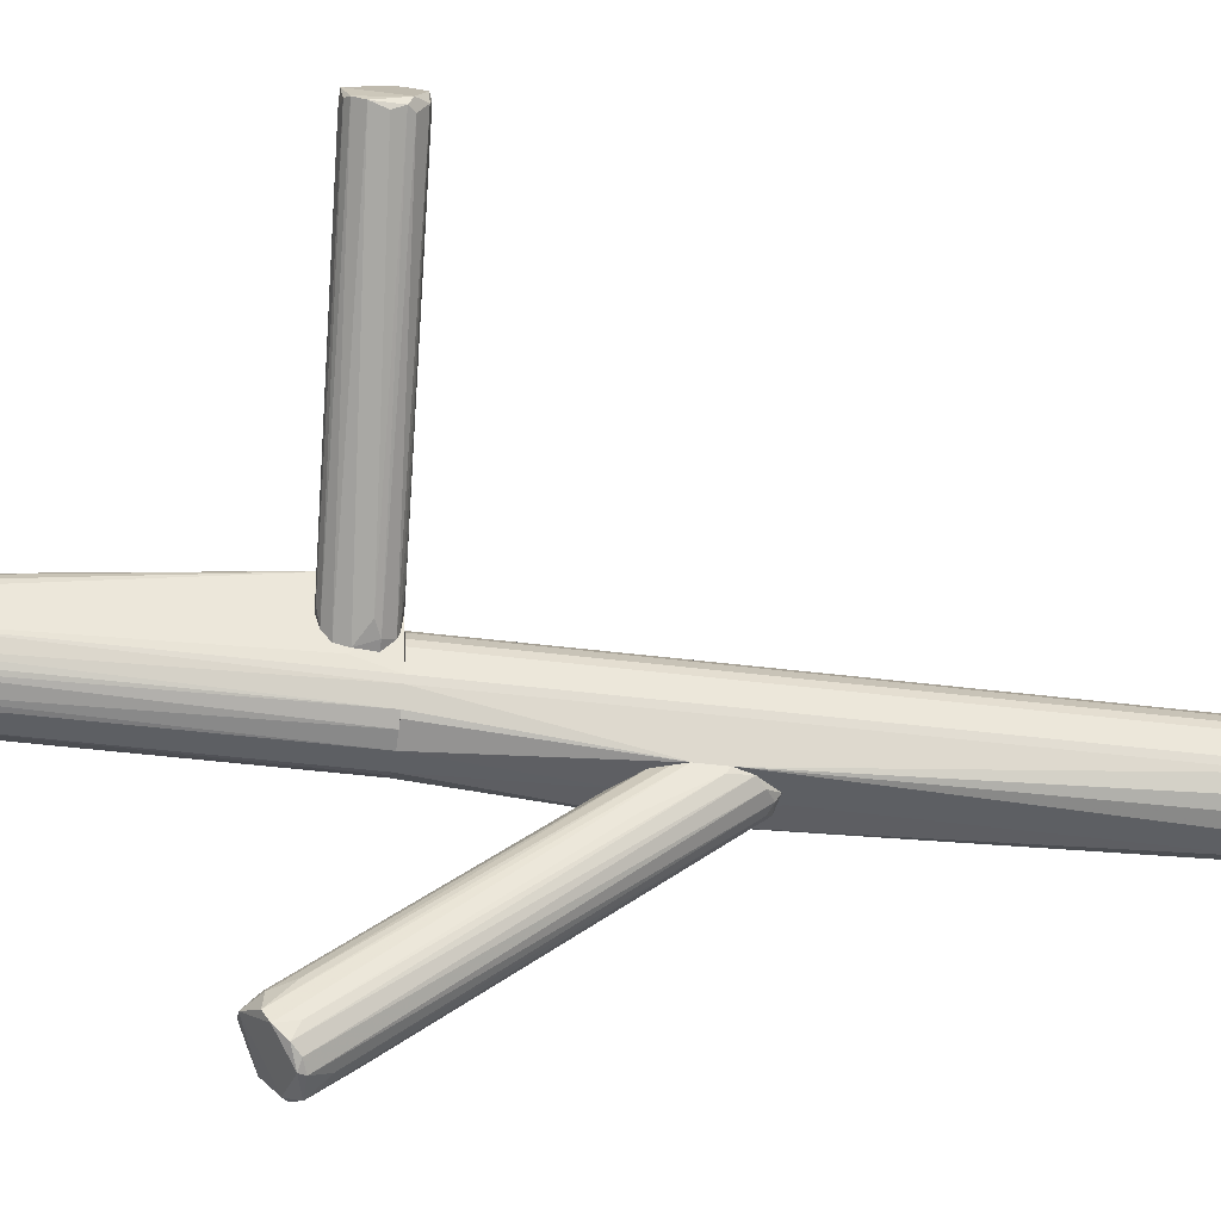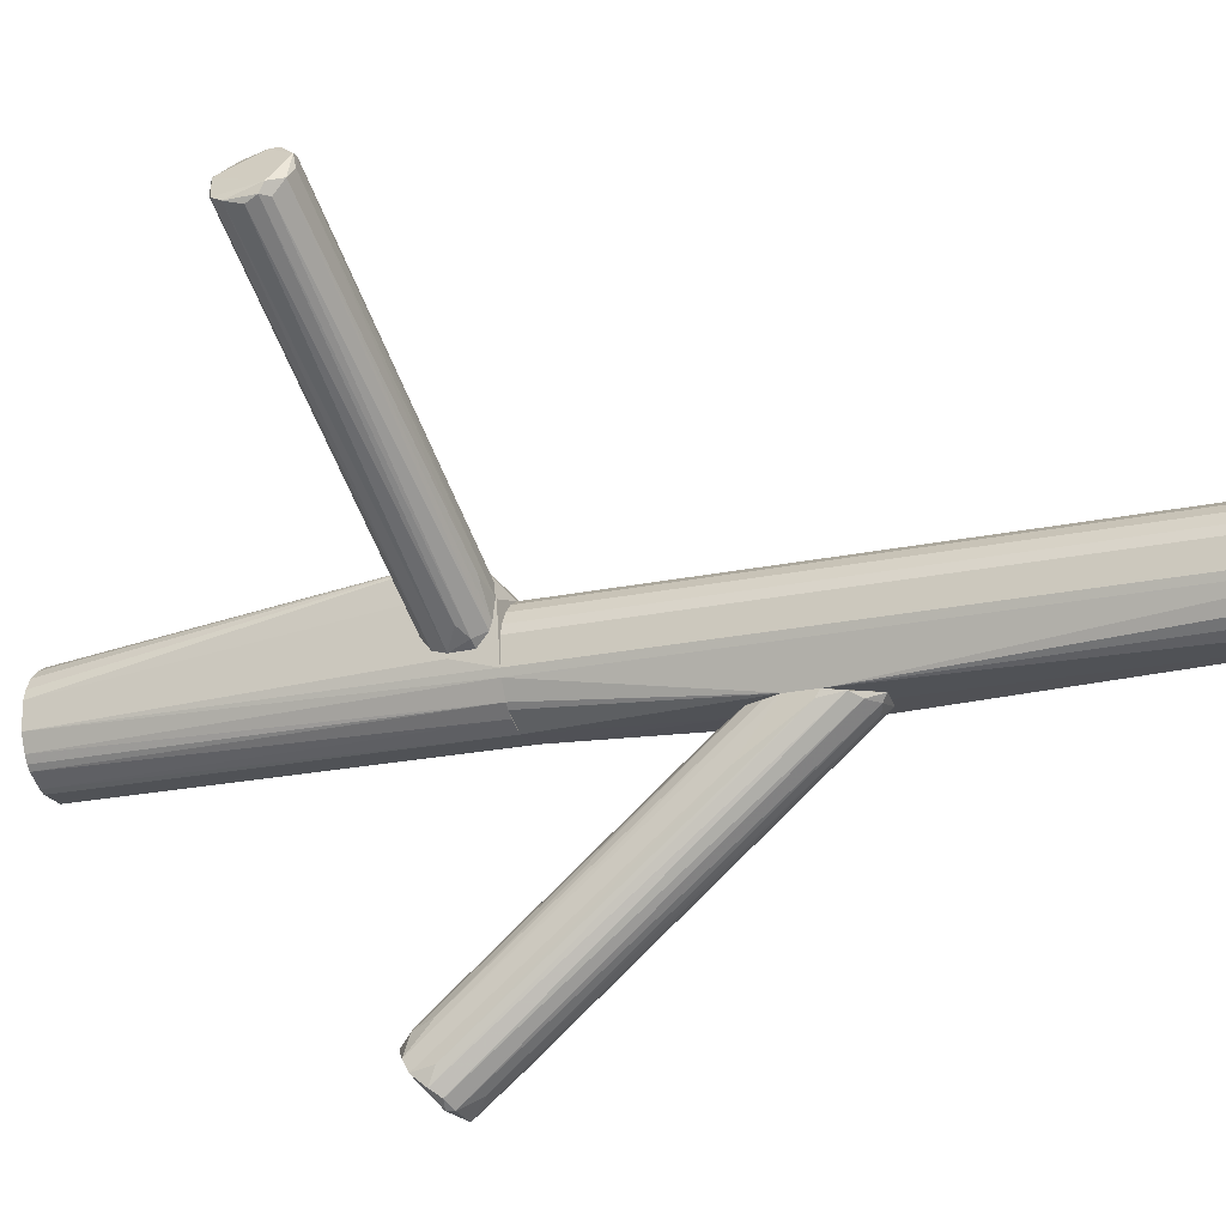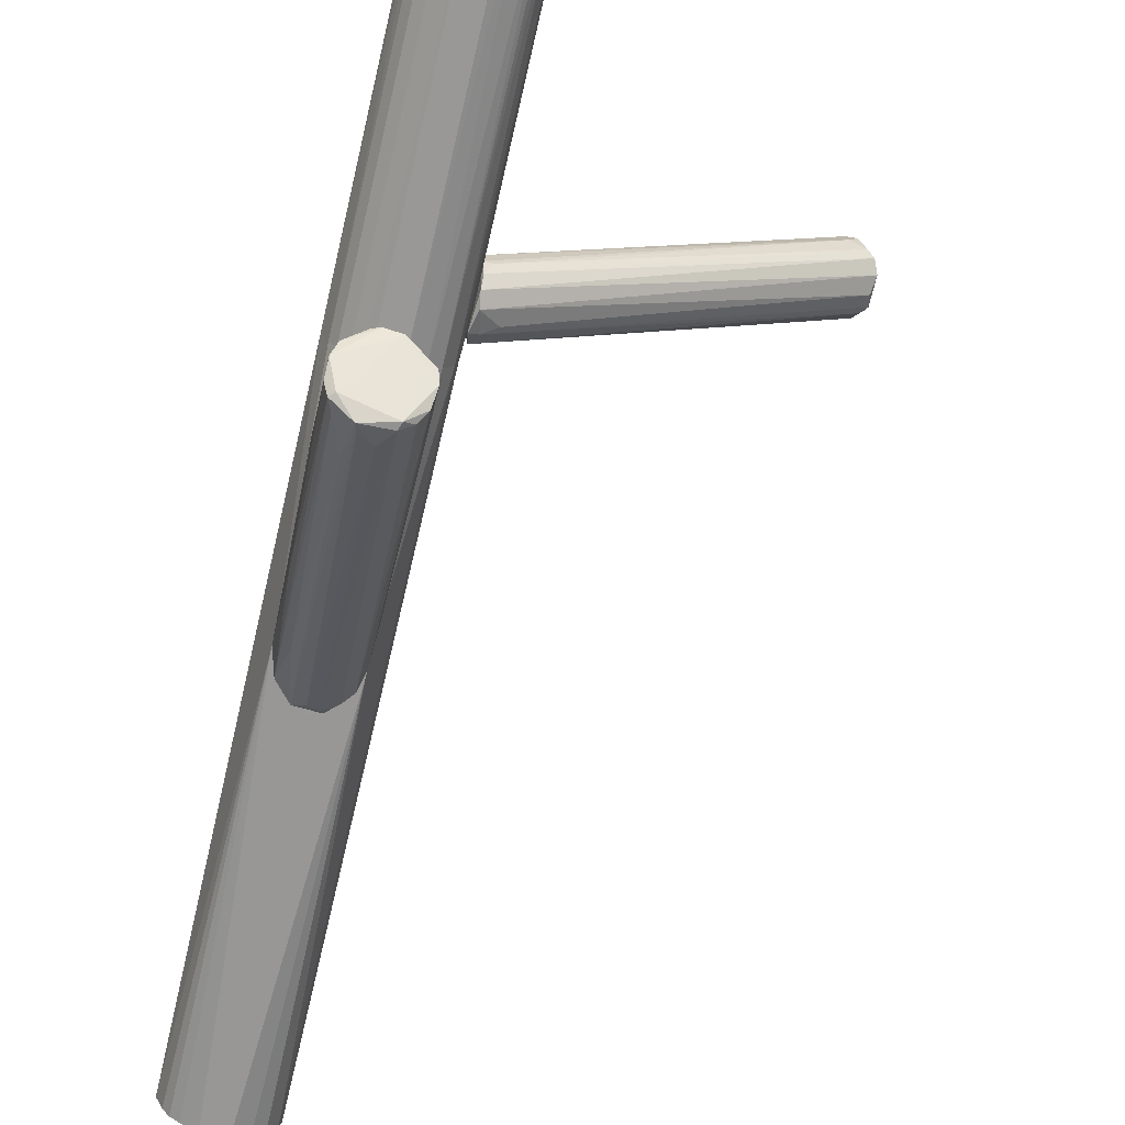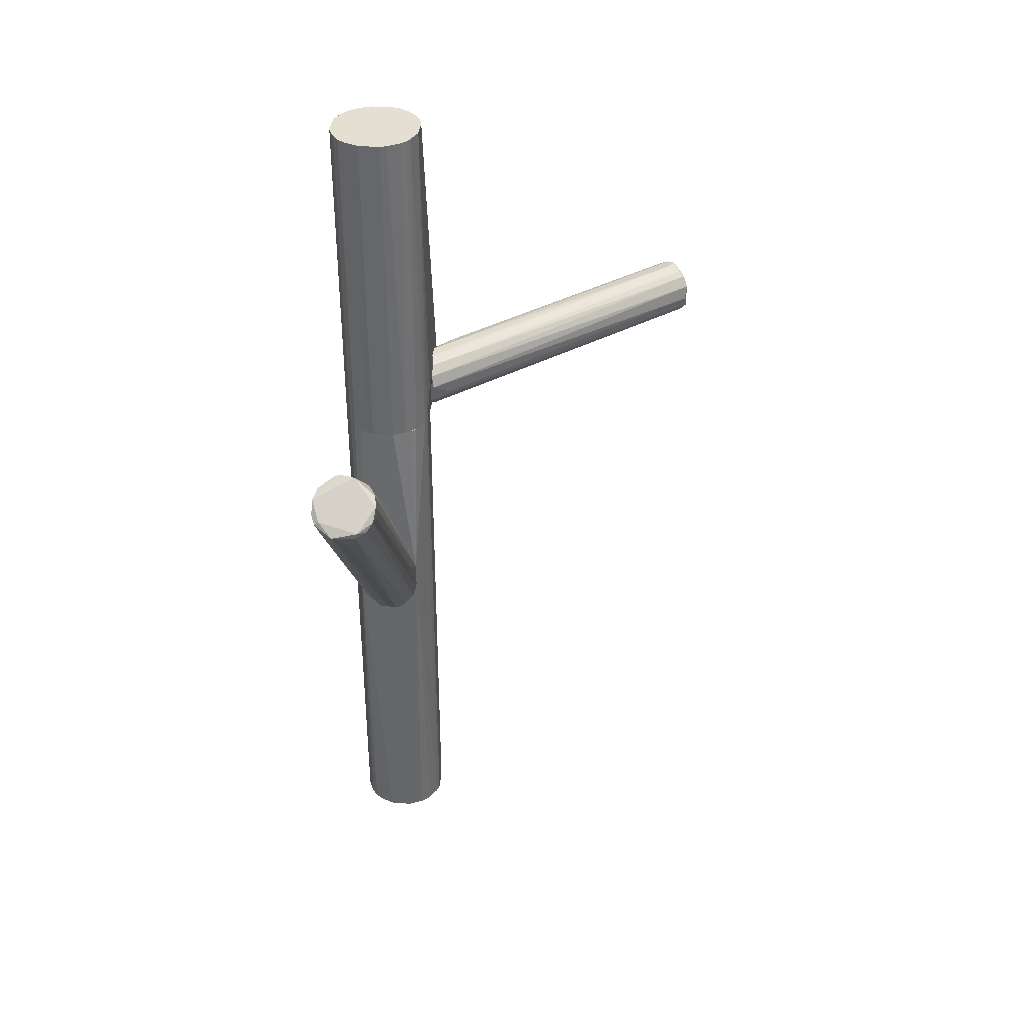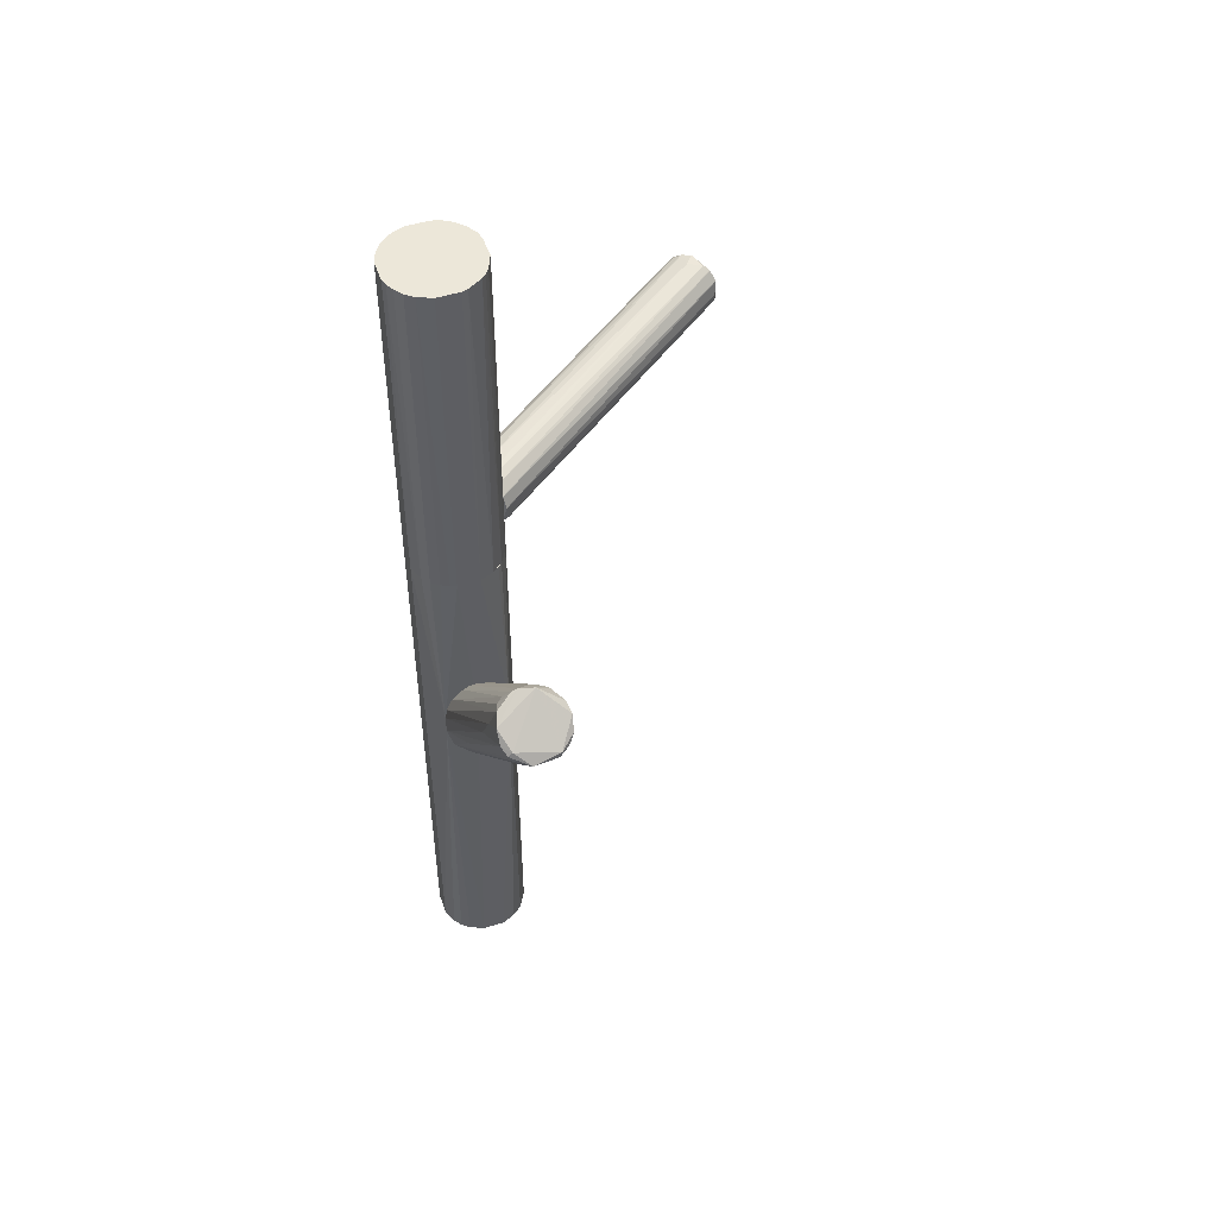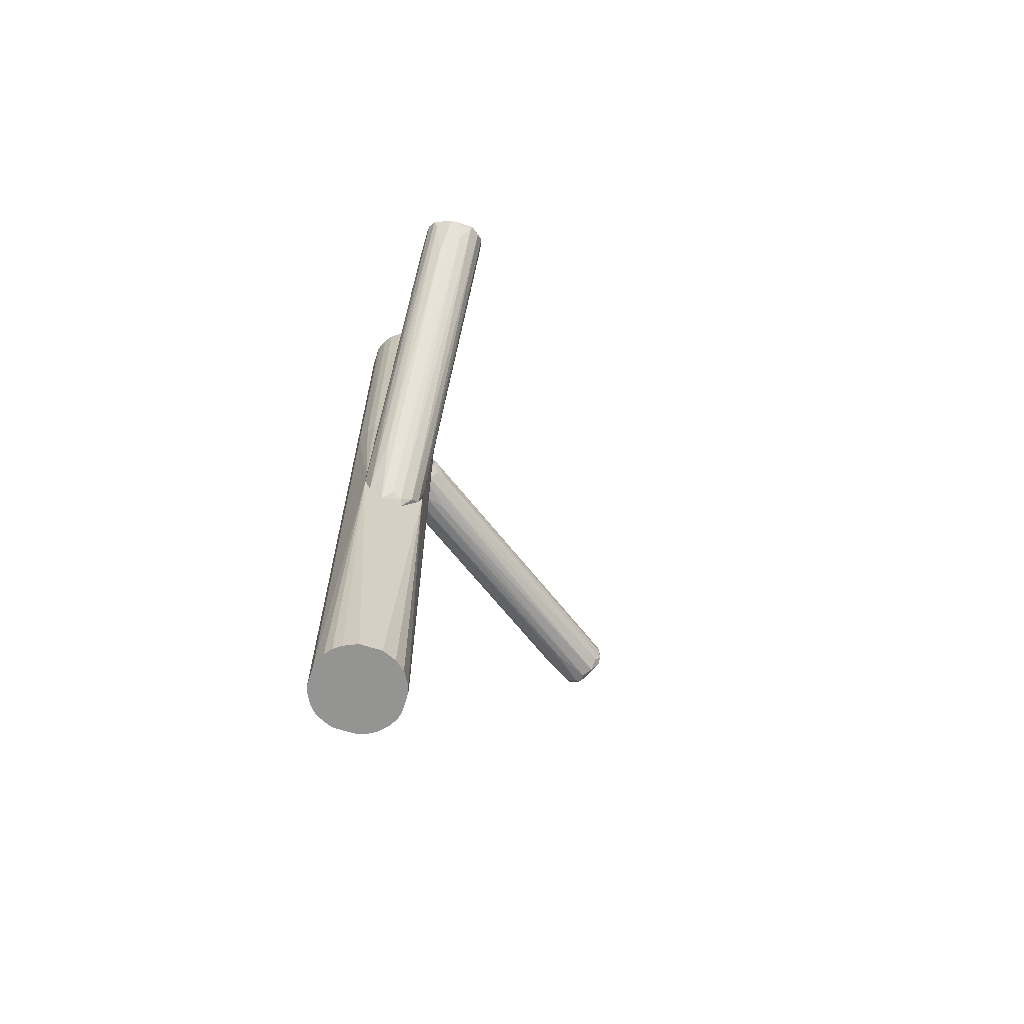
<metadata>
{"format":"obj","ext":"obj","renderer":"f3d","projection":"perspective","resolution":1024,"background":"white","views":[{"elev":-39.9,"azim":80.9,"up":"+Y"},{"elev":-20.6,"azim":111.4,"up":"+Y"},{"elev":-68.6,"azim":-13.1,"up":"+Y"},{"elev":37.2,"azim":5.1,"up":"+Z"},{"elev":50.0,"azim":-18.8,"up":"+Z"},{"elev":-67.0,"azim":-17.3,"up":"+Z"}]}
</metadata>
<code>
o convex_0
v -0.02983 0.008135 0.04136
v 0.05033 0.08384 0.0509
v 0.05033 0.08384 0.04836
v 0.05797 0.06857 0.05153
v -0.02983 0.02086 0.05471
v -0.02983 0.02213 0.03754
v 0.05543 0.07302 0.06044
v 0.05606 0.07366 0.0439
v -0.02918 0.008771 0.0509
v -0.02855 0.02976 0.04772
v 0.04843 0.08066 0.05917
v 0.05161 0.08002 0.0439
v -0.02918 0.01323 0.03754
v -0.02855 0.02786 0.04072
v 0.04589 0.08256 0.05153
v 0.05861 0.06984 0.05599
v -0.02983 0.02722 0.05153
v 0.0567 0.06984 0.04645
v -0.02727 0.01641 0.05471
v 0.05352 0.07811 0.06108
v -0.02855 0.007493 0.04708
v 0.04843 0.08384 0.05535
v -0.02918 0.01831 0.0369
v -0.02727 0.009406 0.04136
v 0.04906 0.08193 0.04581
v -0.02983 0.02849 0.04327
v 0.05861 0.07239 0.04709
v 0.05352 0.07684 0.04327
v -0.02918 0.01131 0.03818
v 0.05733 0.07175 0.05917
v -0.02918 0.01195 0.05344
v 0.0408 0.07811 0.04772
v -0.02345 0.02913 0.05408
v 0.05097 0.08002 0.06044
v 0.05097 0.07493 0.06108
v -0.02345 0.01131 0.04327
v 0.05861 0.06984 0.04836
v -0.02792 0.02594 0.03881
v -0.02155 0.02086 0.03754
v 0.04906 0.0832 0.05726
v 0.05352 0.08002 0.0439
v -0.02983 0.01641 0.05471
v 0.04143 0.07111 0.04263
f 28 23 43
f 1 5 6
f 1 6 13
f 6 5 17
f 9 1 21
f 4 16 21
f 16 9 21
f 2 3 22
f 3 15 22
f 15 10 22
f 10 17 22
f 13 6 23
f 21 1 24
f 14 6 26
f 10 15 26
f 6 17 26
f 17 10 26
f 2 20 27
f 1 13 29
f 13 8 29
f 8 18 29
f 24 1 29
f 18 24 29
f 9 16 30
f 20 7 30
f 16 27 30
f 27 20 30
f 7 19 31
f 9 30 31
f 30 7 31
f 15 3 32
f 3 25 32
f 25 14 32
f 26 15 32
f 14 26 32
f 17 5 33
f 11 17 33
f 33 5 34
f 11 33 34
f 19 7 35
f 7 20 35
f 34 5 35
f 20 34 35
f 4 21 36
f 21 24 36
f 36 24 37
f 16 4 37
f 18 8 37
f 24 18 37
f 8 27 37
f 27 16 37
f 4 36 37
f 12 6 38
f 6 14 38
f 25 12 38
f 14 25 38
f 8 13 39
f 13 23 39
f 23 28 39
f 28 8 39
f 17 11 40
f 20 2 40
f 2 22 40
f 22 17 40
f 34 20 40
f 11 34 40
f 3 2 41
f 25 3 41
f 12 25 41
f 2 27 41
f 27 8 41
f 28 12 41
f 8 28 41
f 5 1 42
f 1 9 42
f 9 31 42
f 31 19 42
f 35 5 42
f 19 35 42
f 6 12 43
f 23 6 43
f 12 28 43
o convex_1
v -0.04128 -0.01223 -0.005077
v -0.04955 -0.08413 0.04961
v -0.04891 -0.08221 0.04707
v -0.05337 -0.00842 -0.03562
v -0.03619 -0.00842 -0.03499
v -0.05527 -0.07139 0.05979
v -0.03683 -0.0733 0.05916
v -0.05273 -0.007777 -0.01399
v -0.03874 -0.08158 0.05088
v -0.04828 -0.06822 0.06299
v -0.04255 -0.00969 -0.04007
v -0.05655 -0.0784 0.05407
v -0.03492 -0.007777 -0.02162
v -0.05527 -0.007777 -0.02226
v -0.03619 -0.07521 0.05153
v -0.03937 -0.06757 0.05853
v -0.04891 -0.00842 -0.0407
v -0.047 -0.007777 -0.00953
v -0.054 -0.0803 0.04899
v -0.04192 -0.08348 0.04962
v -0.03746 -0.00842 -0.01335
v -0.0521 -0.06567 0.05789
v -0.05655 -0.07521 0.05789
v -0.04383 -0.06567 0.0598
v -0.05527 -0.007777 -0.02863
v -0.03874 -0.00969 -0.03753
v -0.03492 -0.007777 -0.0299
v -0.03619 -0.07648 0.05725
v -0.0451 -0.08031 0.04452
v -0.04573 -0.01096 -0.03879
v -0.03683 -0.07966 0.05344
v -0.05146 -0.02242 -0.02226
v -0.04955 -0.00969 -0.008253
v -0.05527 -0.03578 0.000653
v -0.04128 -0.08348 0.05153
v -0.04383 -0.06949 0.06299
v -0.05464 -0.007777 -0.01844
v -0.05655 -0.06757 0.05025
v -0.04192 -0.007777 -0.04136
v -0.04383 -0.007777 -0.00953
v -0.05527 -0.08094 0.05216
v -0.03746 -0.06503 0.05216
v -0.05082 -0.07458 0.0388
v -0.05655 -0.05931 0.03626
v -0.03556 -0.00842 -0.01781
v -0.03492 -0.02114 -0.01144
v -0.03492 -0.00969 -0.02862
v -0.04065 -0.06631 0.05853
v -0.054 -0.08094 0.05344
v -0.054 -0.06757 0.05789
v -0.05019 -0.06822 0.06234
f 93 49 94
f 51 56 57
f 46 45 60
f 56 51 61
f 53 49 66
f 57 56 68
f 60 47 68
f 48 52 69
f 52 63 69
f 63 54 69
f 68 56 70
f 56 50 71
f 45 46 72
f 63 45 72
f 54 63 72
f 46 60 73
f 60 54 73
f 72 46 73
f 54 72 73
f 52 48 74
f 58 71 74
f 47 60 75
f 62 47 75
f 61 51 76
f 51 65 76
f 68 47 77
f 55 68 77
f 45 63 78
f 63 52 78
f 52 74 78
f 74 71 78
f 50 59 79
f 53 66 79
f 67 53 79
f 71 50 79
f 78 71 79
f 49 51 80
f 51 57 80
f 66 49 81
f 55 66 81
f 49 80 81
f 80 57 81
f 54 60 82
f 60 68 82
f 48 69 82
f 69 54 82
f 70 48 82
f 68 70 82
f 61 53 83
f 56 61 83
f 64 56 83
f 44 64 83
f 53 67 83
f 67 44 83
f 62 45 84
f 47 62 84
f 55 77 84
f 77 47 84
f 59 50 85
f 64 59 85
f 60 45 86
f 45 62 86
f 75 60 86
f 62 75 86
f 68 55 87
f 57 68 87
f 55 81 87
f 81 57 87
f 50 56 88
f 56 64 88
f 85 50 88
f 64 85 88
f 70 56 89
f 56 71 89
f 71 58 89
f 48 70 90
f 74 48 90
f 58 74 90
f 89 58 90
f 70 89 90
f 59 64 91
f 64 44 91
f 44 67 91
f 79 59 91
f 67 79 91
f 66 55 92
f 45 78 92
f 79 66 92
f 78 79 92
f 84 45 92
f 55 84 92
f 51 49 93
f 65 51 93
f 65 93 94
f 49 53 94
f 53 61 94
f 61 76 94
f 76 65 94
o convex_2
v -0.04828 0.02149 0.03627
v -0.04573 -0.007777 -0.04265
v -0.04446 -0.007777 -0.04265
v -0.04128 0.02149 -0.1463
v -0.05909 0.003677 -0.1463
v -0.03046 0.003677 -0.1463
v -0.03046 0.01067 0.03627
v -0.05718 -0.000778 0.03627
v -0.03492 -0.003955 0.03627
v -0.04128 -0.007138 -0.1463
v -0.05718 0.01513 -0.1463
v -0.05909 0.01067 0.03627
v -0.05527 -0.007777 -0.02293
v -0.03301 0.0164 -0.1463
v -0.03556 0.01894 0.03627
v -0.03492 -0.007777 -0.02229
v -0.05273 -0.005227 -0.1463
v -0.04828 -0.007138 0.03627
v -0.05019 0.02085 -0.1463
v -0.05464 0.01831 0.03627
v -0.03046 0.003677 0.03627
v -0.03365 -0.002683 -0.1463
v -0.05909 0.003677 0.03627
v -0.03046 0.01067 -0.1463
v -0.04128 0.02149 0.03627
v -0.05909 0.01067 -0.1463
v -0.03874 0.02085 -0.1463
v -0.0311 0.01322 0.03627
v -0.04828 -0.007138 -0.1463
v -0.05464 0.01831 -0.1463
v -0.05718 -0.000778 -0.1463
v -0.04128 -0.007138 0.03627
v -0.05718 0.01513 0.03627
v -0.04828 0.02149 -0.1463
v -0.05273 -0.005227 0.03627
v -0.03683 -0.00523 -0.1463
v -0.03301 0.0164 0.03627
v -0.03556 0.01894 -0.1463
v -0.03874 0.02085 0.03627
v -0.0311 0.01322 -0.1463
v -0.05273 0.01958 0.03627
v -0.0311 0.001769 -0.1463
v -0.0311 0.001769 0.03627
v -0.03492 -0.007777 -0.03119
v -0.05527 -0.003319 -0.1463
v -0.05527 -0.007777 -0.02928
v -0.05846 0.01258 0.03627
v -0.05591 0.01703 -0.1463
v -0.04573 -0.007777 -0.01019
v -0.05527 -0.003319 0.03627
v -0.05019 0.02085 0.03627
v -0.05846 0.01258 -0.1463
v -0.05591 0.01703 0.03627
v -0.05273 0.01958 -0.1463
v -0.03365 -0.002683 0.03627
f 110 137 149
f 99 98 100
f 101 95 102
f 101 102 103
f 97 96 104
f 99 100 104
f 98 99 105
f 102 95 106
f 96 97 107
f 100 98 108
f 95 101 109
f 107 97 110
f 99 104 111
f 103 102 112
f 98 105 113
f 106 95 114
f 100 101 115
f 101 103 115
f 104 100 116
f 102 106 117
f 106 99 117
f 99 107 117
f 107 102 117
f 101 100 118
f 100 108 118
f 98 95 119
f 95 109 119
f 105 99 120
f 99 106 120
f 108 98 121
f 98 119 121
f 109 101 122
f 101 118 122
f 104 96 123
f 111 104 123
f 113 105 124
f 99 111 125
f 110 103 126
f 103 112 126
f 106 114 127
f 95 98 128
f 113 95 128
f 98 113 128
f 112 102 129
f 107 112 129
f 104 116 130
f 108 109 131
f 109 122 131
f 122 108 131
f 109 108 132
f 108 121 132
f 121 109 132
f 119 109 133
f 109 121 133
f 121 119 133
f 118 108 134
f 108 122 134
f 122 118 134
f 114 95 135
f 124 114 135
f 100 115 136
f 116 100 136
f 115 103 137
f 136 115 137
f 110 136 137
f 97 104 138
f 110 97 138
f 104 130 138
f 130 116 138
f 136 110 138
f 116 136 138
f 125 111 139
f 125 139 140
f 96 107 140
f 107 99 140
f 123 96 140
f 111 123 140
f 99 125 140
f 139 111 140
f 120 106 141
f 127 105 141
f 106 127 141
f 124 105 142
f 114 124 142
f 105 127 142
f 107 110 143
f 112 107 143
f 110 126 143
f 126 112 143
f 102 107 144
f 129 102 144
f 107 129 144
f 95 113 145
f 135 95 145
f 113 135 145
f 105 120 146
f 141 105 146
f 120 141 146
f 127 114 147
f 114 142 147
f 142 127 147
f 113 124 148
f 135 113 148
f 124 135 148
f 103 110 149
f 137 103 149
o convex_3
v -0.03047 0.02658 0.04073
v -0.04828 -0.007141 0.03627
v -0.05019 -0.006499 0.03627
v -0.04828 -0.007141 0.1463
v -0.05718 0.01512 0.1463
v -0.03047 0.003678 0.1463
v -0.0591 0.01067 0.03627
v -0.03365 -0.002684 0.03627
v -0.03874 0.02085 0.1463
v -0.05846 0.00177 0.1463
v -0.05019 0.02085 0.03627
v -0.04828 0.02149 0.1463
v -0.03937 -0.006499 0.1463
v -0.02983 0.02849 0.04708
v -0.03047 0.003678 0.03627
v -0.05718 -0.000776 0.03627
v -0.0311 0.01322 0.1463
v -0.05528 -0.003322 0.1463
v -0.04128 -0.007141 0.03627
v -0.05464 0.0183 0.03627
v -0.03365 -0.002684 0.1463
v -0.0591 0.01067 0.1463
v -0.0591 0.003678 0.03627
v -0.02983 0.0183 0.03691
v -0.05273 0.01958 0.1463
v -0.03555 0.01894 0.1463
v -0.02983 0.006862 0.04772
v -0.03683 -0.00523 0.03627
v -0.05528 -0.003322 0.03627
v -0.03047 0.02849 0.04518
v -0.05718 0.01512 0.03627
v -0.05273 -0.005226 0.1463
v -0.04128 -0.007141 0.1463
v -0.0591 0.003678 0.1463
v -0.03237 -0.000776 0.1463
v -0.03047 0.01067 0.1463
v -0.04128 0.02149 0.1463
v -0.05591 0.01704 0.1463
v -0.03492 -0.003957 0.1463
v -0.03301 0.0164 0.1463
v -0.0311 0.00177 0.03627
v -0.05019 0.02085 0.1463
v -0.03874 0.02085 0.03627
v -0.05846 0.01258 0.1463
v -0.05718 -0.000776 0.1463
v -0.05273 -0.005226 0.03627
v -0.02983 0.02022 0.05472
f 163 185 196
f 152 151 153
f 154 153 155
f 151 152 156
f 151 156 157
f 154 155 158
f 153 154 159
f 157 156 160
f 154 158 161
f 155 153 162
f 157 160 164
f 156 152 165
f 158 155 166
f 153 159 167
f 153 151 168
f 151 157 168
f 160 156 169
f 155 162 170
f 159 154 171
f 156 165 172
f 165 159 172
f 171 156 172
f 150 163 173
f 154 161 174
f 160 169 174
f 163 158 175
f 158 166 175
f 155 164 176
f 173 163 176
f 164 173 176
f 168 157 177
f 162 168 177
f 165 152 178
f 167 165 178
f 150 160 179
f 163 150 179
f 161 163 179
f 169 156 180
f 152 153 181
f 153 167 181
f 167 178 181
f 162 153 182
f 153 168 182
f 168 162 182
f 159 171 183
f 172 159 183
f 171 172 183
f 155 170 184
f 170 157 184
f 166 155 185
f 163 166 185
f 161 158 186
f 158 163 186
f 163 161 186
f 154 174 187
f 174 169 187
f 180 154 187
f 169 180 187
f 157 170 188
f 170 162 188
f 177 157 188
f 162 177 188
f 166 163 189
f 163 175 189
f 175 166 189
f 164 155 190
f 157 164 190
f 155 184 190
f 184 157 190
f 174 161 191
f 160 174 191
f 179 160 191
f 161 179 191
f 160 150 192
f 164 160 192
f 150 173 192
f 173 164 192
f 171 154 193
f 156 171 193
f 154 180 193
f 180 156 193
f 159 165 194
f 167 159 194
f 165 167 194
f 178 152 195
f 152 181 195
f 181 178 195
f 155 176 196
f 176 163 196
f 185 155 196

</code>
